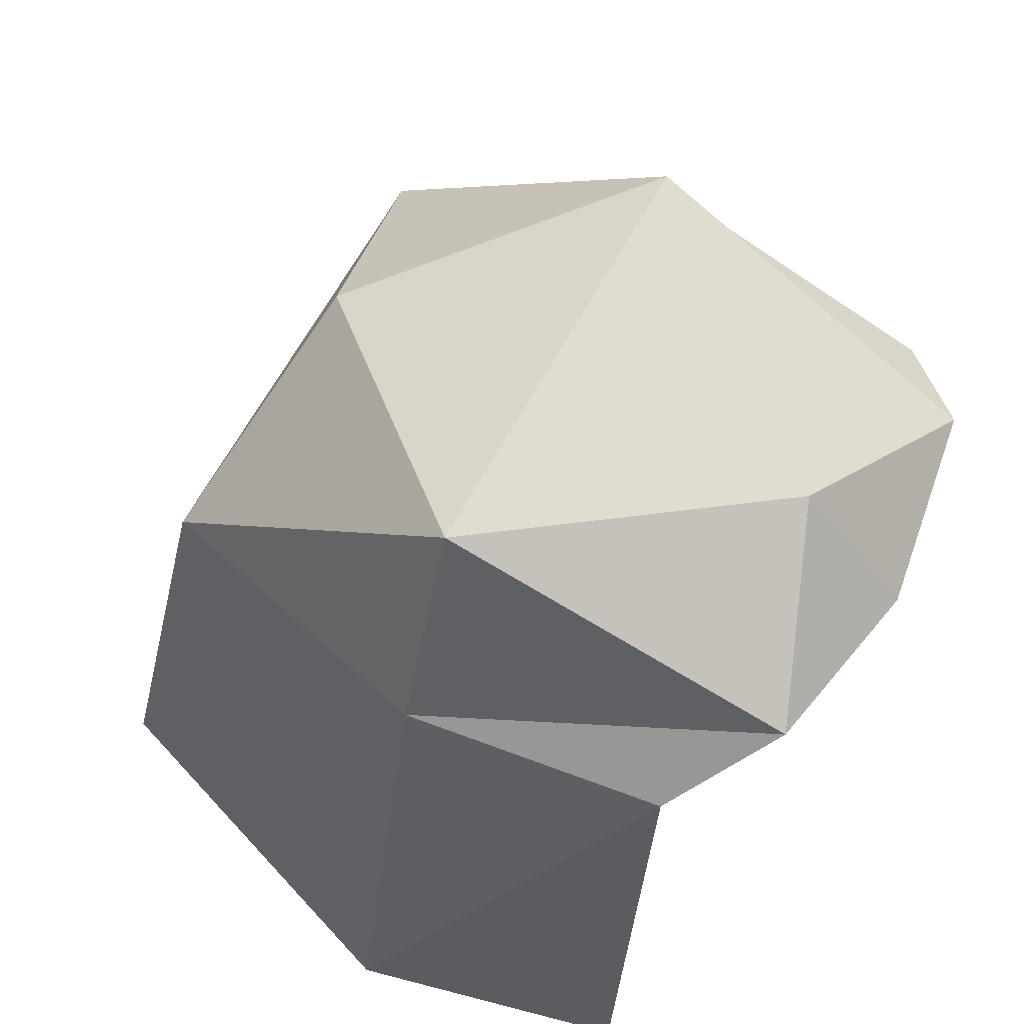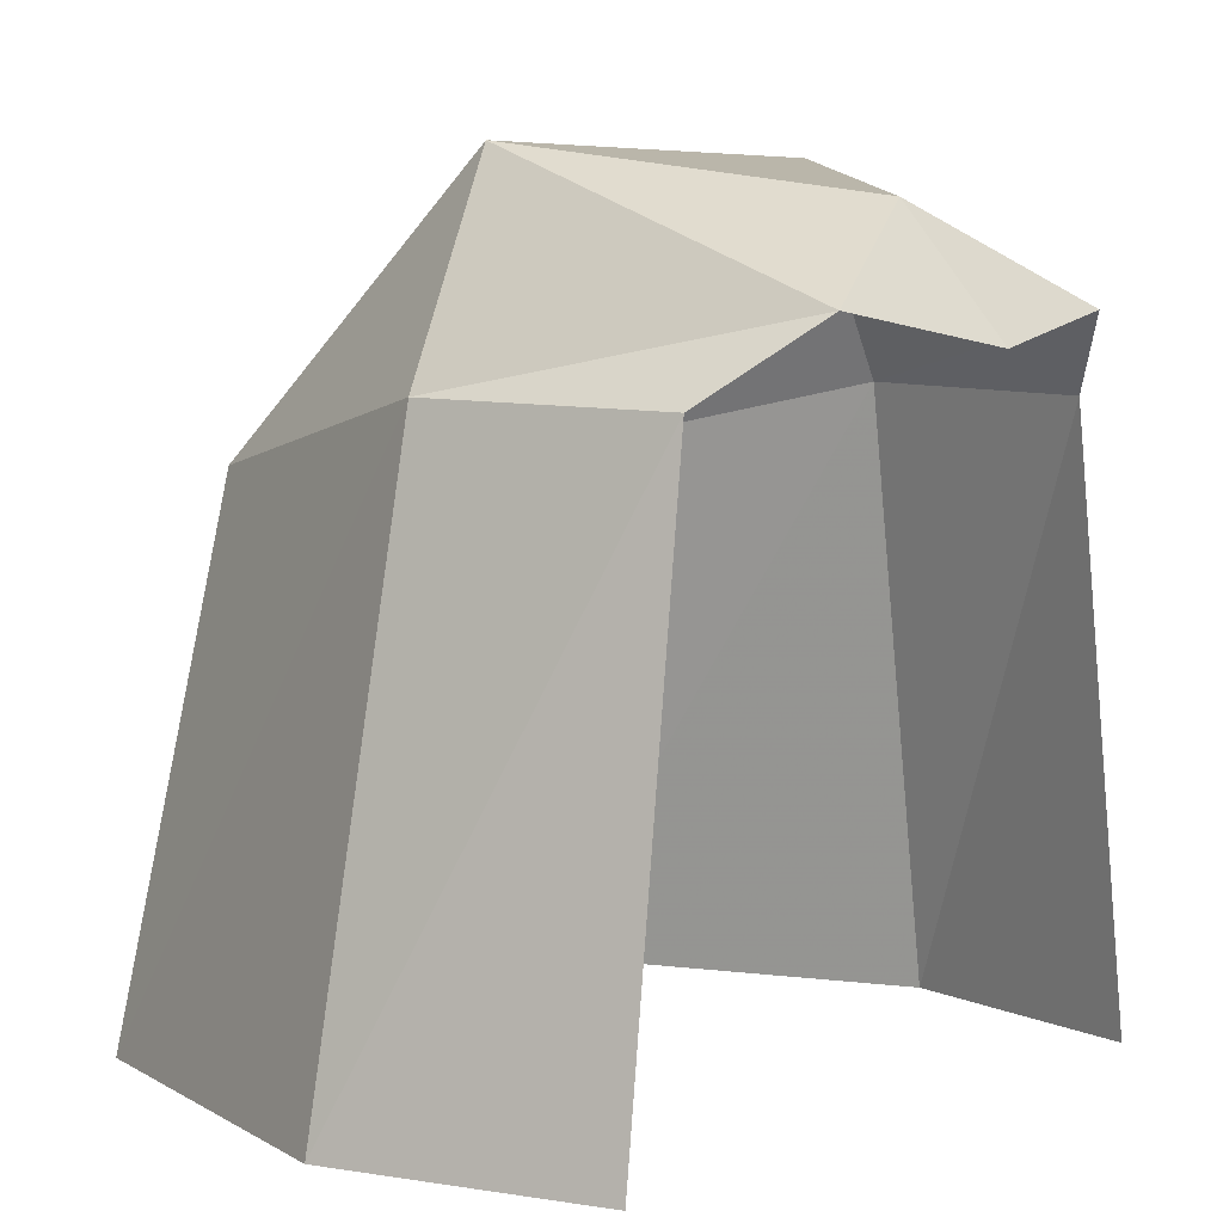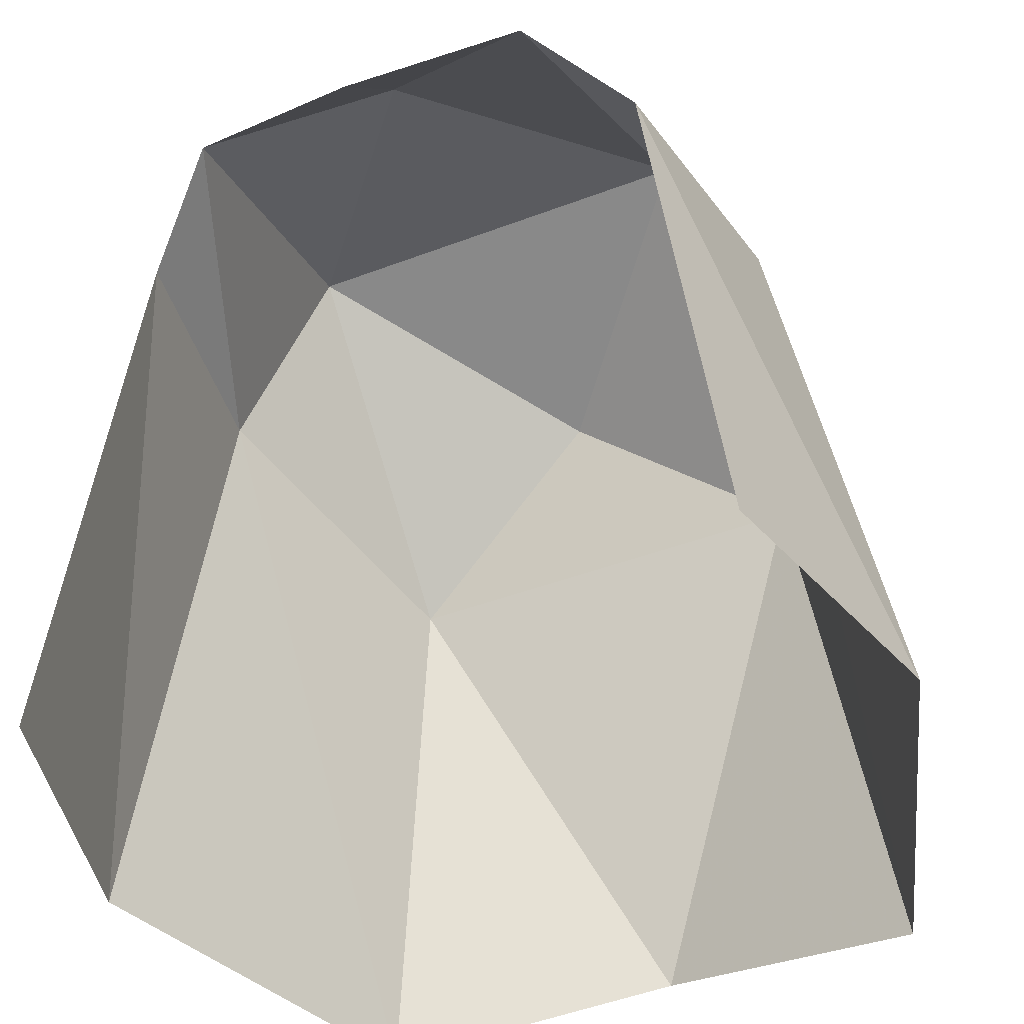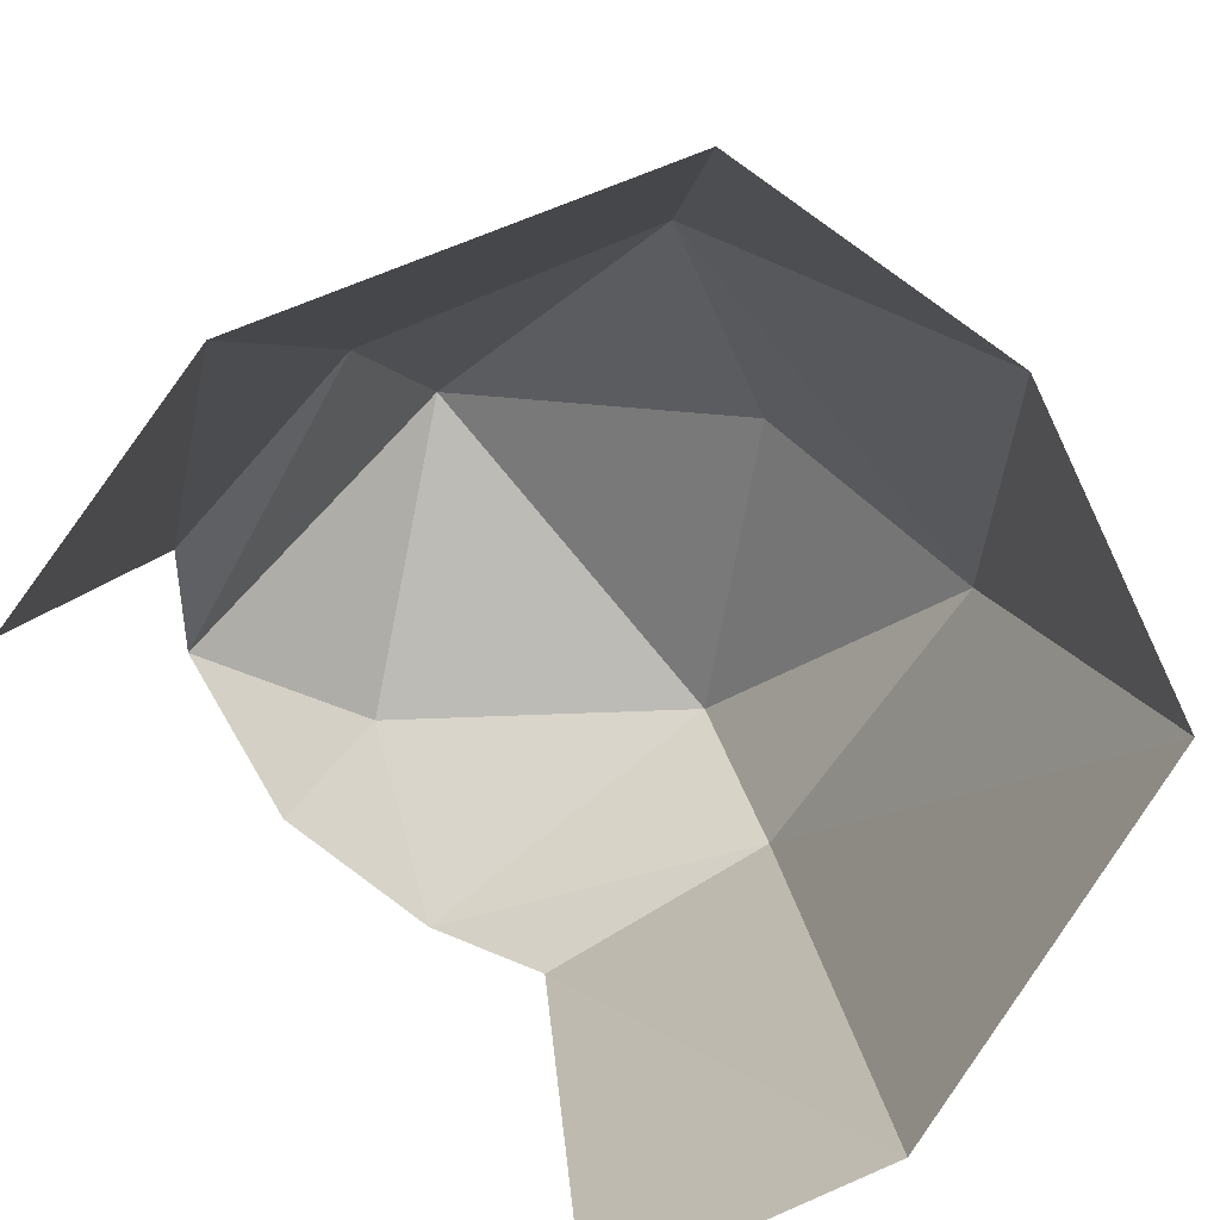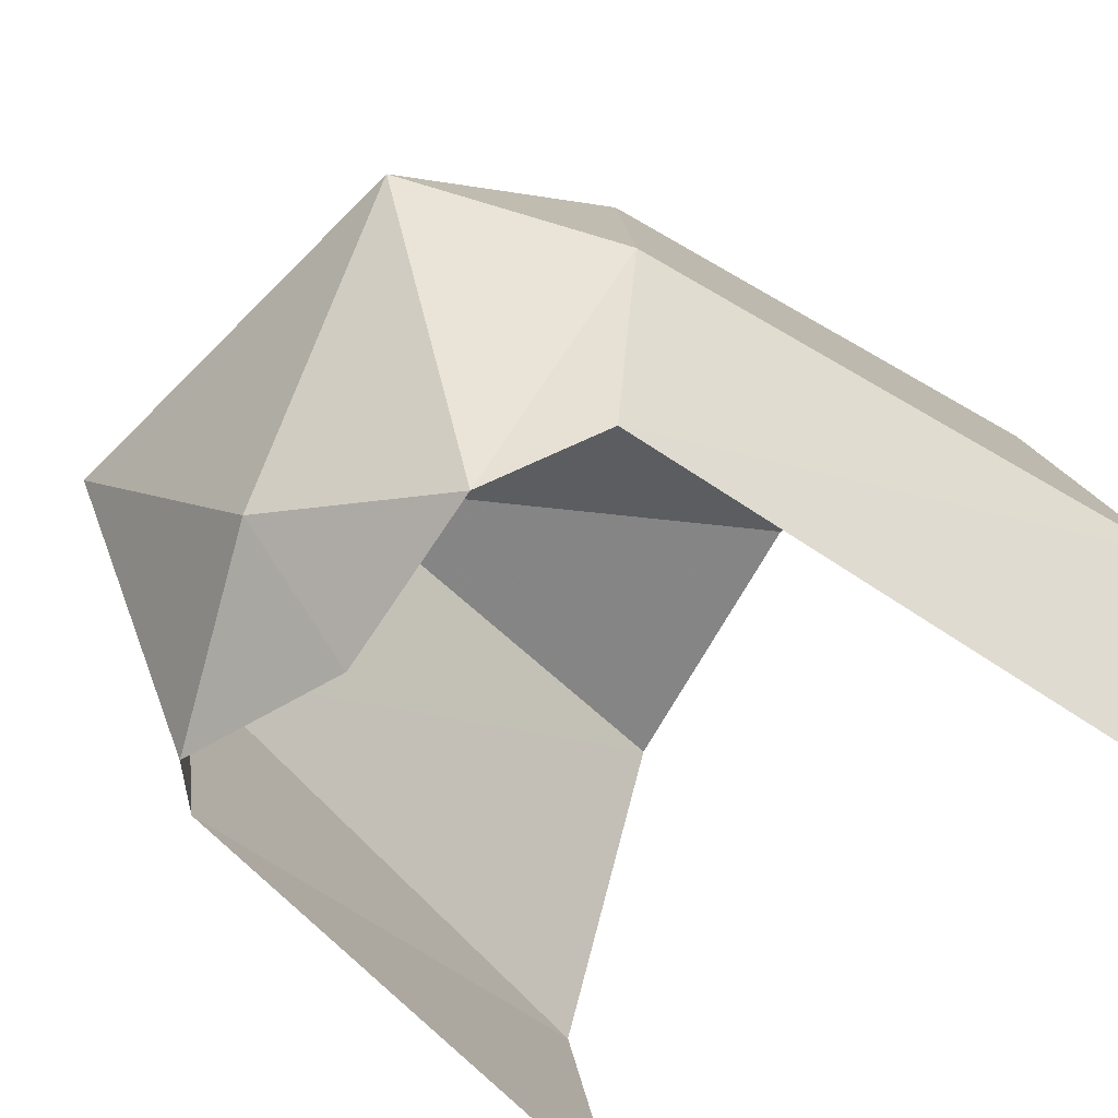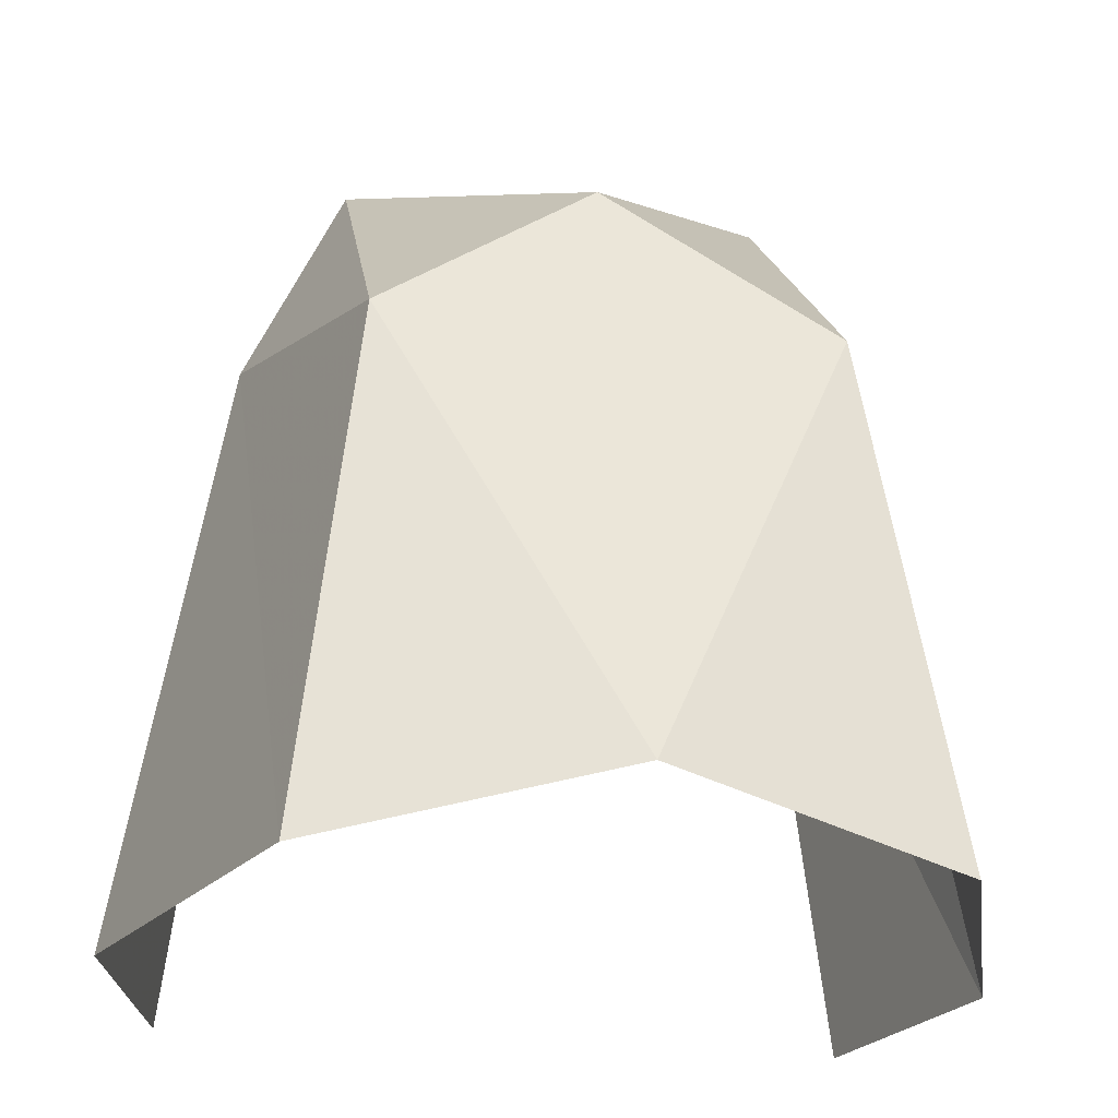
<metadata>
{"format":"obj","ext":"obj","renderer":"f3d","projection":"perspective","resolution":1024,"background":"white","views":[{"elev":65.3,"azim":118.8,"up":"+Y"},{"elev":5.7,"azim":130.8,"up":"+Y"},{"elev":-43.2,"azim":-155.7,"up":"+Y"},{"elev":-77.2,"azim":-50.5,"up":"+Y"},{"elev":-56.9,"azim":-133.0,"up":"+Z"},{"elev":-22.7,"azim":-10.8,"up":"+Y"}]}
</metadata>
<code>
v -0.3203 0.3672 -0.007812
v -0.2812 0.3594 -0.2656
v -0.1875 0.4375 -0.3438
v -0.2188 0.5781 0
v -0.2266 0.2969 0.3125
v -0.2969 -0.25 0.3984
v -0.4297 -0.25 0.007812
v 0 -0.1875 0.4766
v 0.2266 0.2969 0.3125
v 0.2969 -0.25 0.3984
v 0.1875 0.4375 -0.3438
v 0 0.5312 -0.2656
v 0 0.4062 -0.375
v 0.2188 0.5781 0
v 0 0.4688 0.25
v 0.3203 0.3672 -0.007812
v 0.4297 -0.25 0.007812
v 0.2812 0.3594 -0.2656
v 0.3594 -0.25 -0.2734
v -0.3594 -0.25 -0.2734
f 1 2 3
f 1 3 4
f 1 4 5
f 1 5 6
f 1 6 7
f 1 7 2
f 1 2 7
f 1 7 6
f 1 6 5
f 5 6 8
f 5 8 6
f 8 5 9
f 8 9 10
f 8 10 9
f 8 9 5
f 11 12 13
f 13 12 3
f 3 12 4
f 4 12 14
f 4 14 15
f 4 15 5
f 5 15 9
f 9 15 14
f 9 14 16
f 9 16 10
f 9 10 16
f 16 10 17
f 16 17 10
f 17 16 18
f 17 18 19
f 17 19 18
f 17 18 16
f 12 11 14
f 14 11 16
f 16 11 18
f 7 20 2
f 7 2 20

</code>
